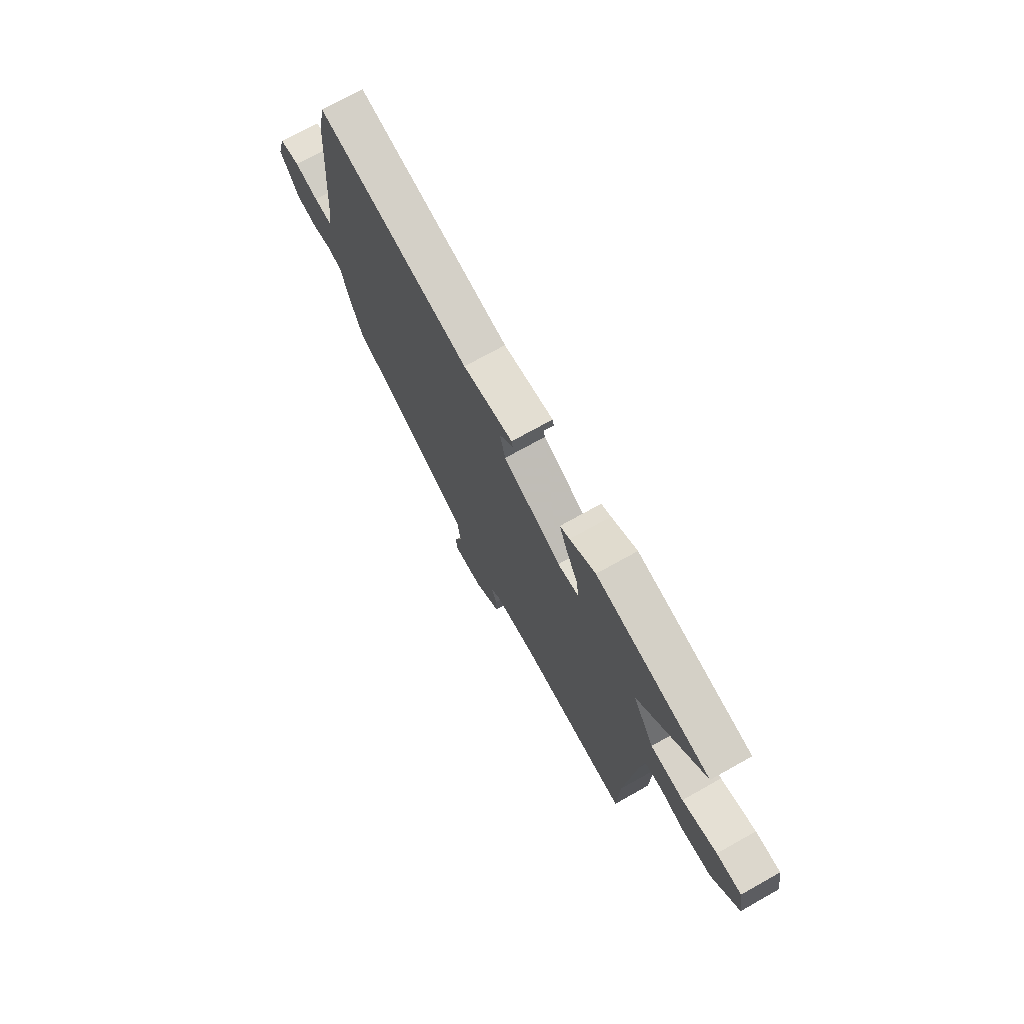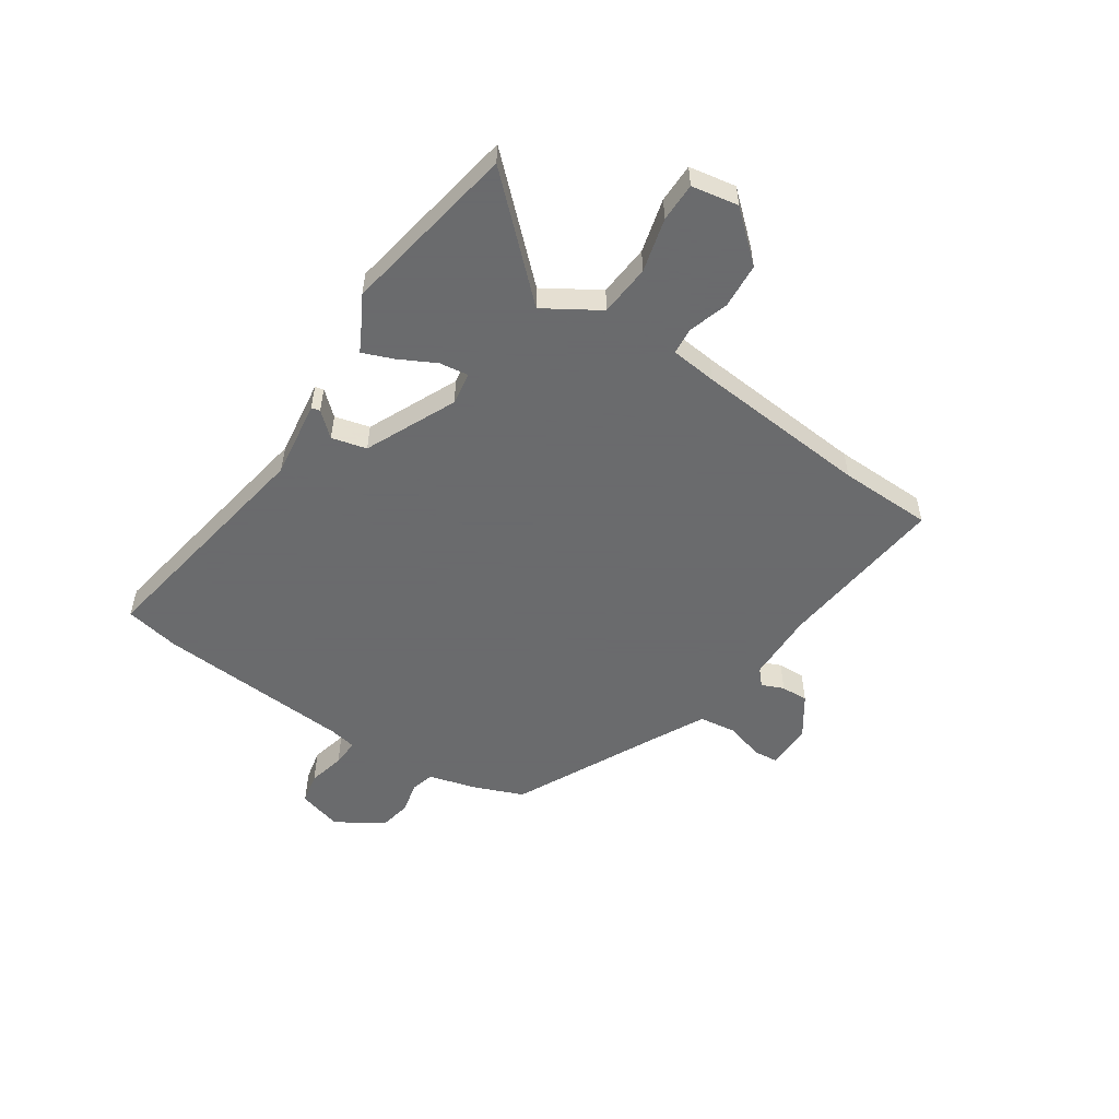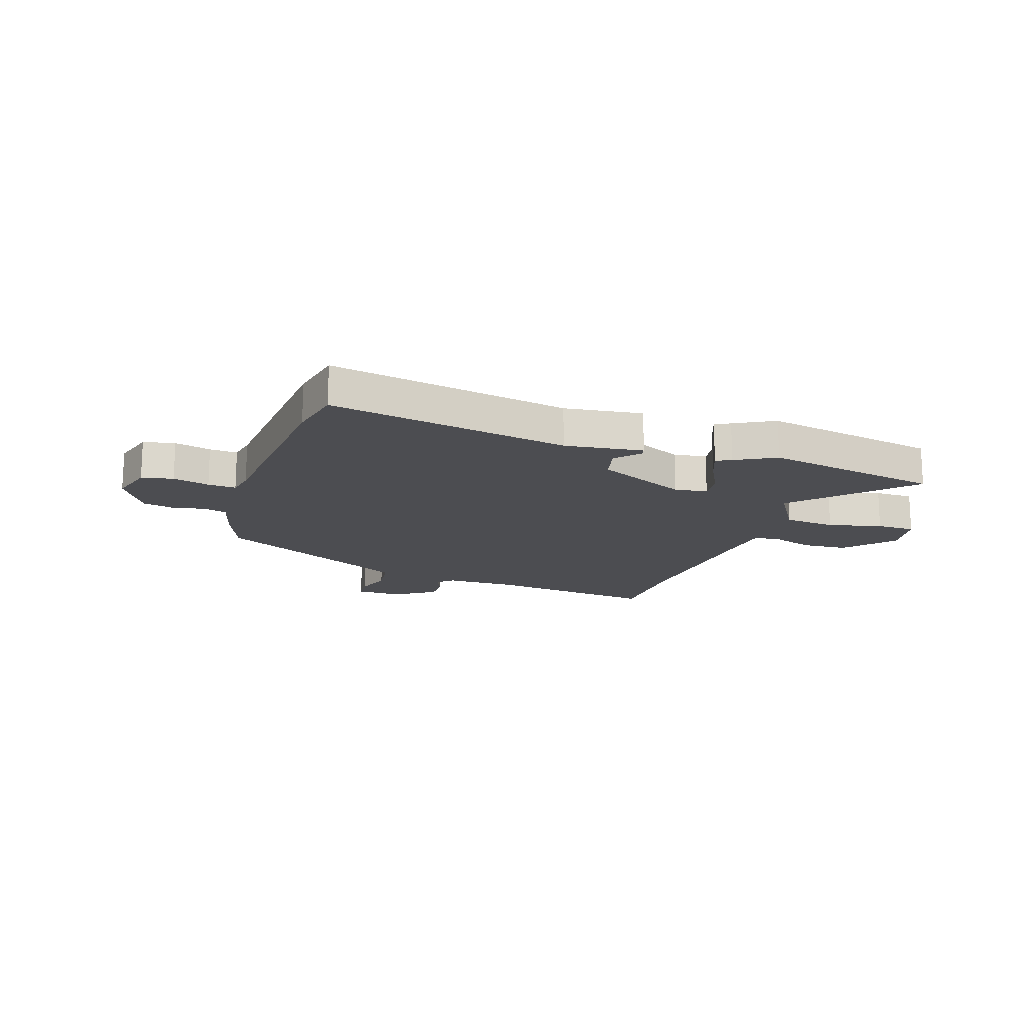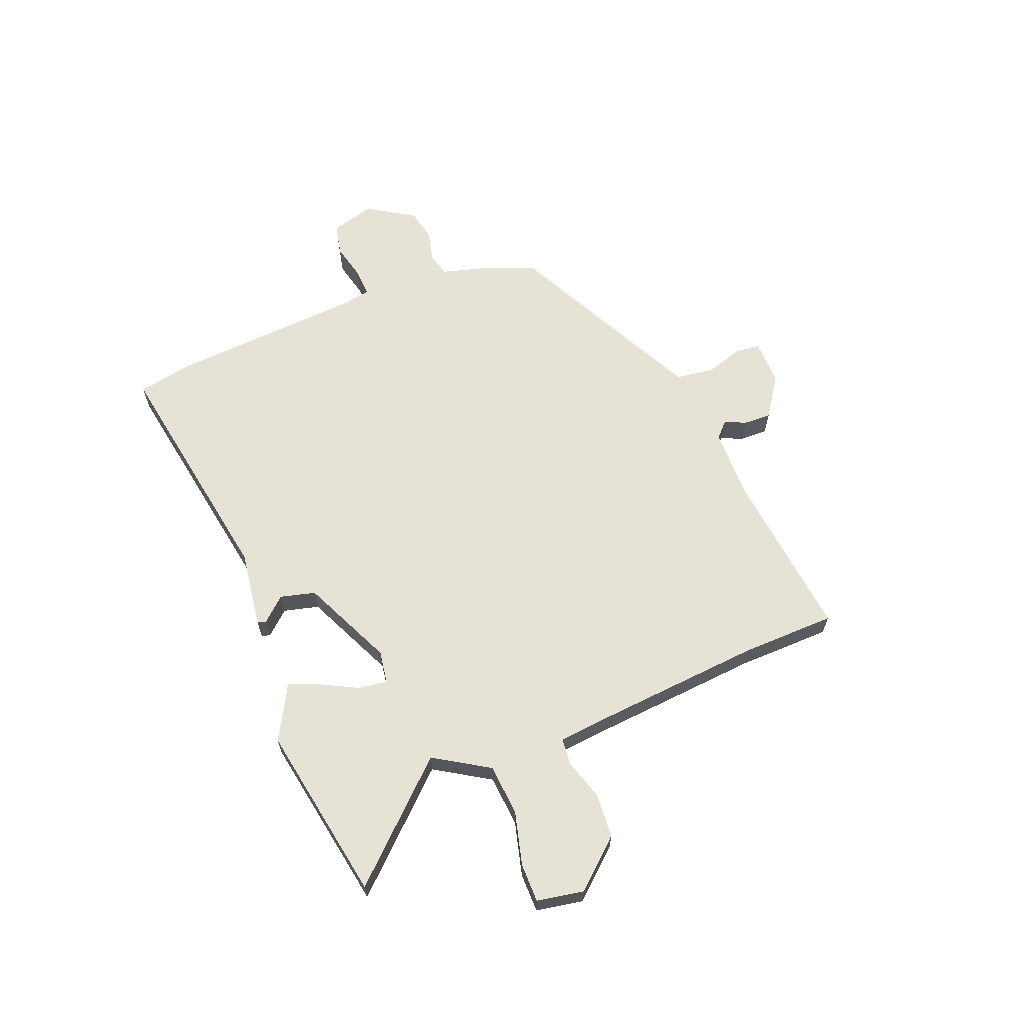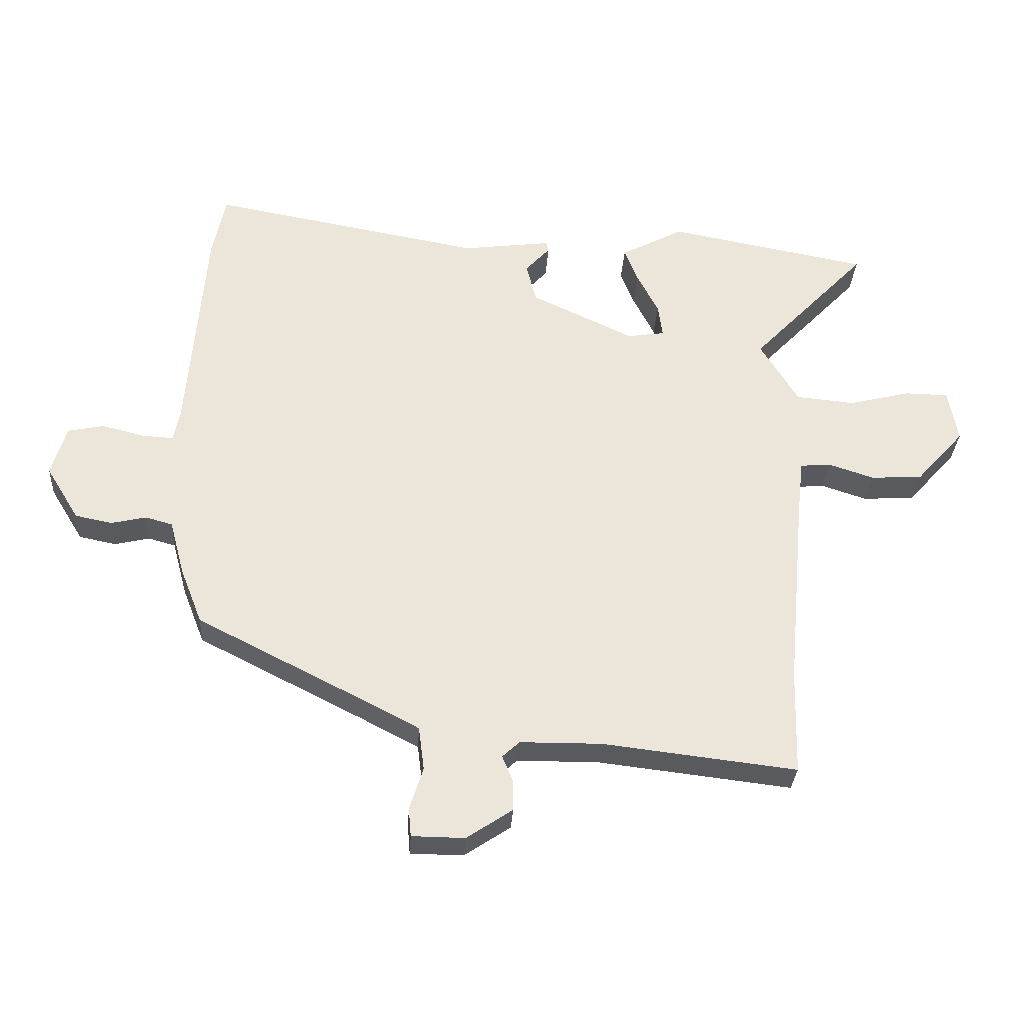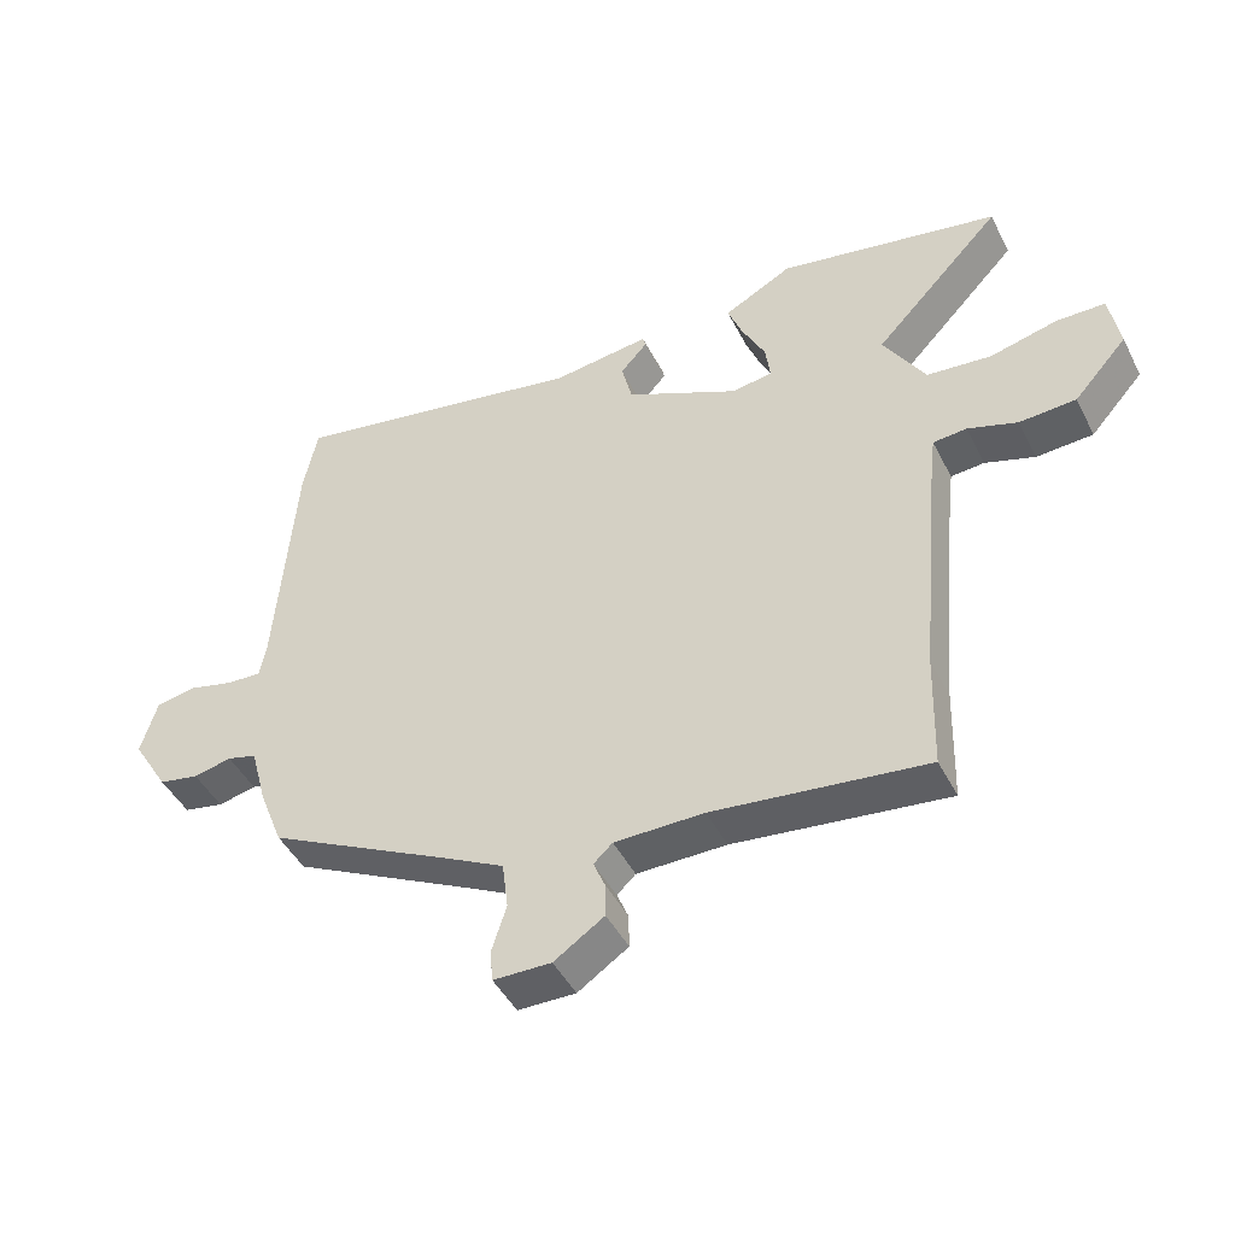
<metadata>
{"format":"obj","ext":"obj","renderer":"f3d","projection":"perspective","resolution":1024,"background":"white","views":[{"elev":72.2,"azim":60.7,"up":"+Z"},{"elev":-53.2,"azim":56.8,"up":"+Y"},{"elev":-16.2,"azim":-18.4,"up":"+Y"},{"elev":63.8,"azim":68.8,"up":"+Y"},{"elev":-31.3,"azim":-3.5,"up":"+Z"},{"elev":-45.4,"azim":25.8,"up":"+Z"}]}
</metadata>
<code>
v -0.511 0.07 0.448
v -0.49 0.07 0.55
v -0.045 0.07 0.47
v 0.1 0.07 0.489
v 0.104 0.07 0.473
v 0.064 0.07 0.429
v 0.08 0.07 0.364
v 0.248 0.07 0.285
v 0.309 0.07 0.294
v 0.302 0.07 0.348
v 0.267 0.07 0.417
v 0.245 0.07 0.474
v 0.273 0.07 0.488
v 0.347 0.07 0.528
v 0.676 0.07 0.467
v 0.485 0.07 0.267
v 0.547 0.07 0.165
v 0.643 0.07 0.156
v 0.743 0.07 0.181
v 0.815 0.07 0.18
v 0.83 0.07 0.093
v 0.751 0.07 0.005
v 0.667 0.07 0
v 0.593 0.07 0.024
v 0.543 0.07 0.02
v 0.533 0.07 -0.066
v 0.503 0.07 -0.389
v 0.498 0.07 -0.562
v 0.182 0.07 -0.525
v 0.049 0.07 -0.526
v 0.021 0.07 -0.552
v 0.038 0.07 -0.593
v 0.039 0.07 -0.644
v -0.036 0.07 -0.694
v -0.122 0.07 -0.693
v -0.126 0.07 -0.646
v -0.104 0.07 -0.577
v -0.113 0.07 -0.506
v -0.209 0.07 -0.456
v -0.477 0.07 -0.32
v -0.513 0.07 -0.228
v -0.537 0.07 -0.139
v -0.581 0.07 -0.127
v -0.638 0.07 -0.14
v -0.698 0.07 -0.128
v -0.752 0.07 -0.04
v -0.728 0.07 0.042
v -0.669 0.07 0.054
v -0.601 0.07 0.037
v -0.549 0.07 0.034
v -0.539 0.07 0.085
v -0.511 0 0.448
v -0.49 0 0.55
v -0.045 0 0.47
v 0.1 0 0.489
v 0.104 0 0.473
v 0.064 0 0.429
v 0.08 0 0.364
v 0.248 0 0.285
v 0.309 0 0.294
v 0.302 0 0.348
v 0.267 0 0.417
v 0.245 0 0.474
v 0.273 0 0.488
v 0.347 0 0.528
v 0.676 0 0.467
v 0.485 0 0.267
v 0.547 0 0.165
v 0.643 0 0.156
v 0.743 0 0.181
v 0.815 0 0.18
v 0.83 0 0.093
v 0.751 0 0.005
v 0.667 0 0
v 0.593 0 0.024
v 0.543 0 0.02
v 0.533 0 -0.066
v 0.503 0 -0.389
v 0.498 0 -0.562
v 0.182 0 -0.525
v 0.049 0 -0.526
v 0.021 0 -0.552
v 0.038 0 -0.593
v 0.039 0 -0.644
v -0.036 0 -0.694
v -0.122 0 -0.693
v -0.126 0 -0.646
v -0.104 0 -0.577
v -0.113 0 -0.506
v -0.209 0 -0.456
v -0.477 0 -0.32
v -0.513 0 -0.228
v -0.537 0 -0.139
v -0.581 0 -0.127
v -0.638 0 -0.14
v -0.698 0 -0.128
v -0.752 0 -0.04
v -0.728 0 0.042
v -0.669 0 0.054
v -0.601 0 0.037
v -0.549 0 0.034
v -0.539 0 0.085
f 47 48 49
f 46 47 49
f 45 46 49
f 44 45 49
f 43 44 49
f 42 43 49 50
f 42 50 51
f 41 42 51
f 40 41 51
f 39 40 51
f 35 36 37
f 34 35 37
f 33 34 37
f 32 33 37
f 31 32 37
f 30 31 37 38
f 1 2 3
f 51 1 3
f 39 51 3
f 38 39 3
f 30 38 3
f 29 30 3
f 22 23 24
f 21 22 24
f 20 21 24
f 19 20 24
f 18 19 24
f 17 18 24 25
f 16 17 25 26
f 13 14 15 16
f 13 16 26
f 12 13 26
f 11 12 26
f 10 11 26
f 3 4 5 6
f 3 6 7
f 29 3 7
f 28 29 7
f 27 28 7
f 9 10 26 27
f 27 7 8
f 8 9 27
f 100 99 98
f 100 98 97
f 100 97 96
f 100 96 95
f 100 95 94
f 101 100 94 93
f 102 101 93
f 102 93 92
f 102 92 91
f 102 91 90
f 88 87 86
f 88 86 85
f 88 85 84
f 88 84 83
f 88 83 82
f 89 88 82 81
f 54 53 52
f 54 52 102
f 54 102 90
f 54 90 89
f 54 89 81
f 54 81 80
f 75 74 73
f 75 73 72
f 75 72 71
f 75 71 70
f 75 70 69
f 76 75 69 68
f 77 76 68 67
f 67 66 65 64
f 77 67 64
f 77 64 63
f 77 63 62
f 77 62 61
f 57 56 55 54
f 58 57 54
f 58 54 80
f 58 80 79
f 58 79 78
f 78 77 61 60
f 59 58 78
f 78 60 59
f 1 52 53 2
f 2 53 54 3
f 3 54 55 4
f 4 55 56 5
f 5 56 57 6
f 6 57 58 7
f 7 58 59 8
f 8 59 60 9
f 9 60 61 10
f 10 61 62 11
f 11 62 63 12
f 12 63 64 13
f 13 64 65 14
f 14 65 66 15
f 15 66 67 16
f 16 67 68 17
f 17 68 69 18
f 18 69 70 19
f 19 70 71 20
f 20 71 72 21
f 21 72 73 22
f 22 73 74 23
f 23 74 75 24
f 24 75 76 25
f 25 76 77 26
f 26 77 78 27
f 27 78 79 28
f 28 79 80 29
f 29 80 81 30
f 30 81 82 31
f 31 82 83 32
f 32 83 84 33
f 33 84 85 34
f 34 85 86 35
f 35 86 87 36
f 36 87 88 37
f 37 88 89 38
f 38 89 90 39
f 39 90 91 40
f 40 91 92 41
f 41 92 93 42
f 42 93 94 43
f 43 94 95 44
f 44 95 96 45
f 45 96 97 46
f 46 97 98 47
f 47 98 99 48
f 48 99 100 49
f 49 100 101 50
f 50 101 102 51
f 51 102 52 1

</code>
